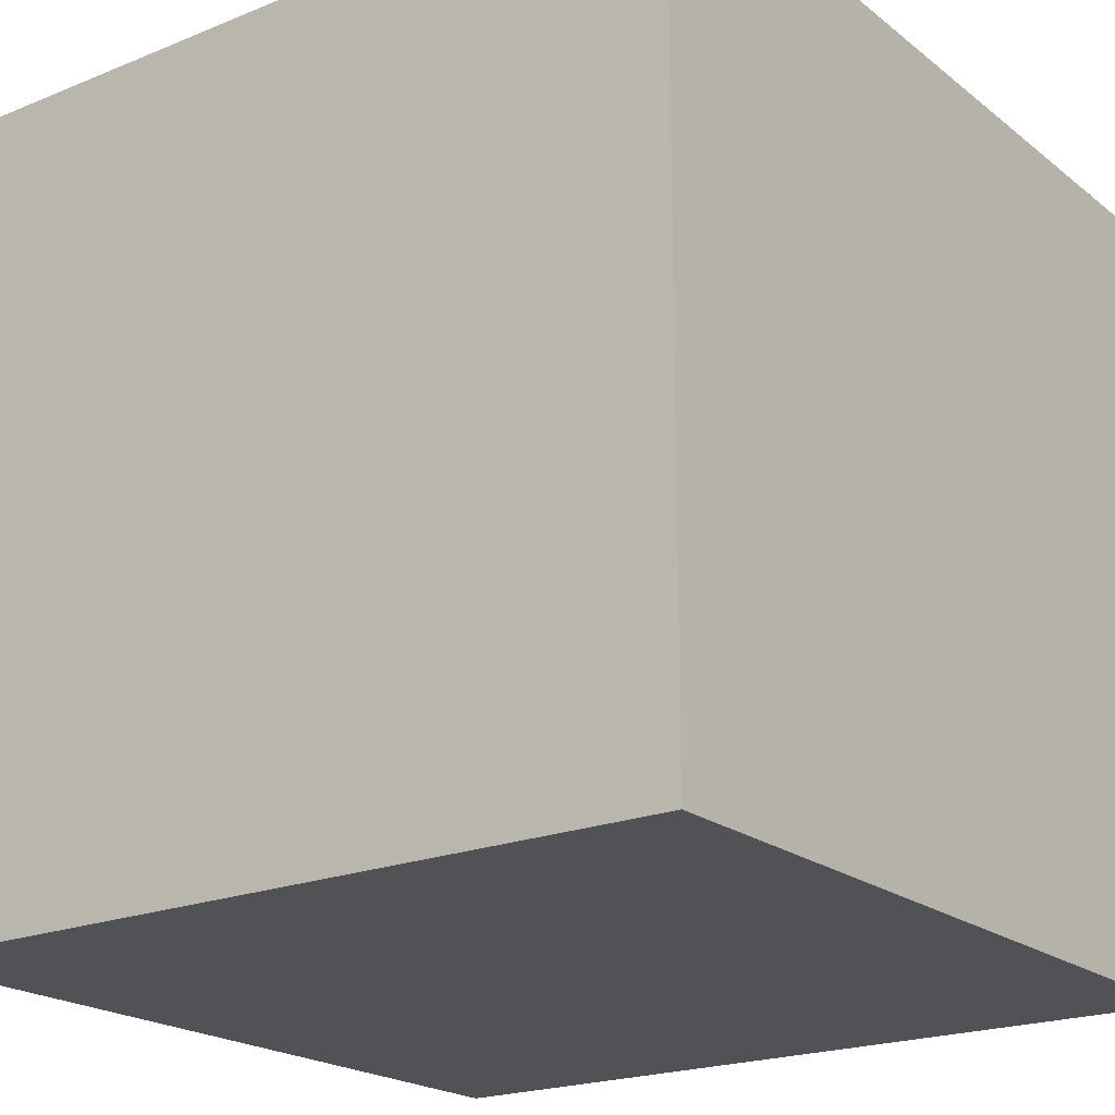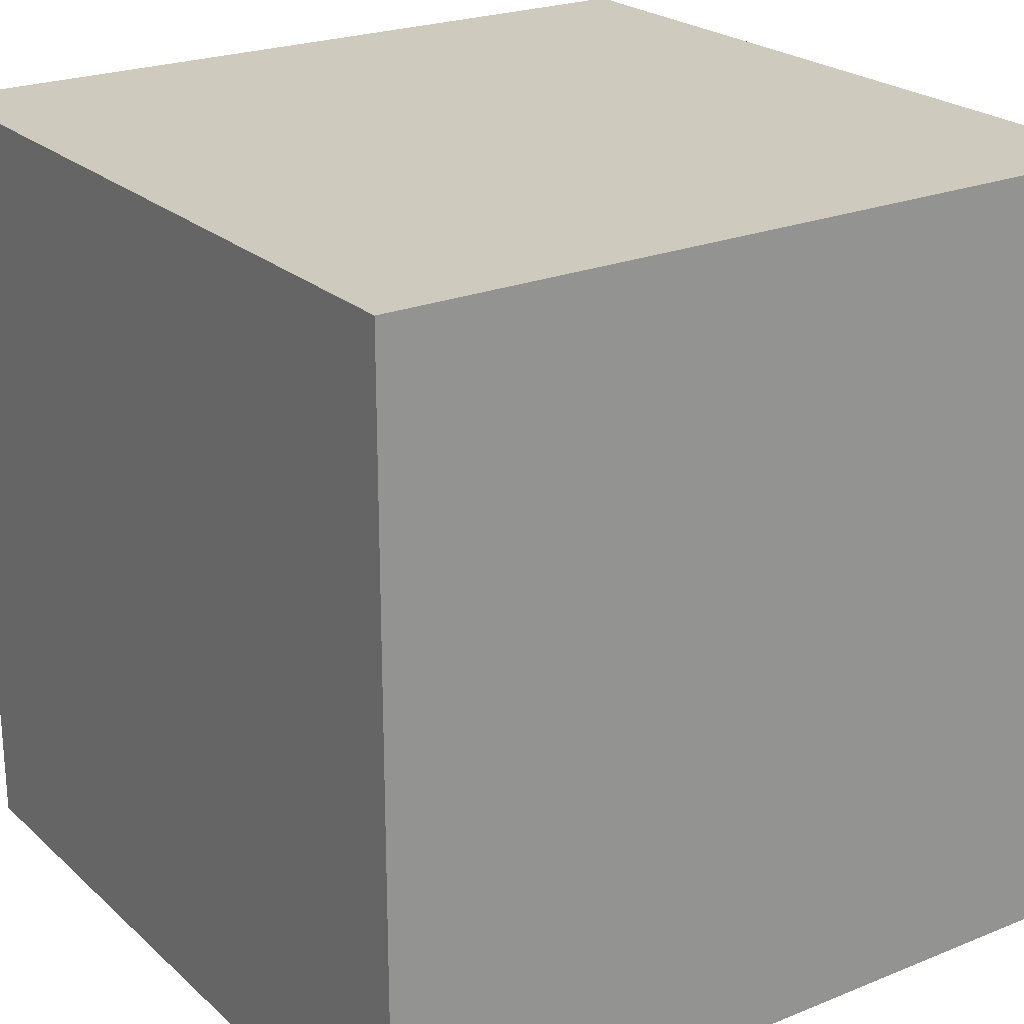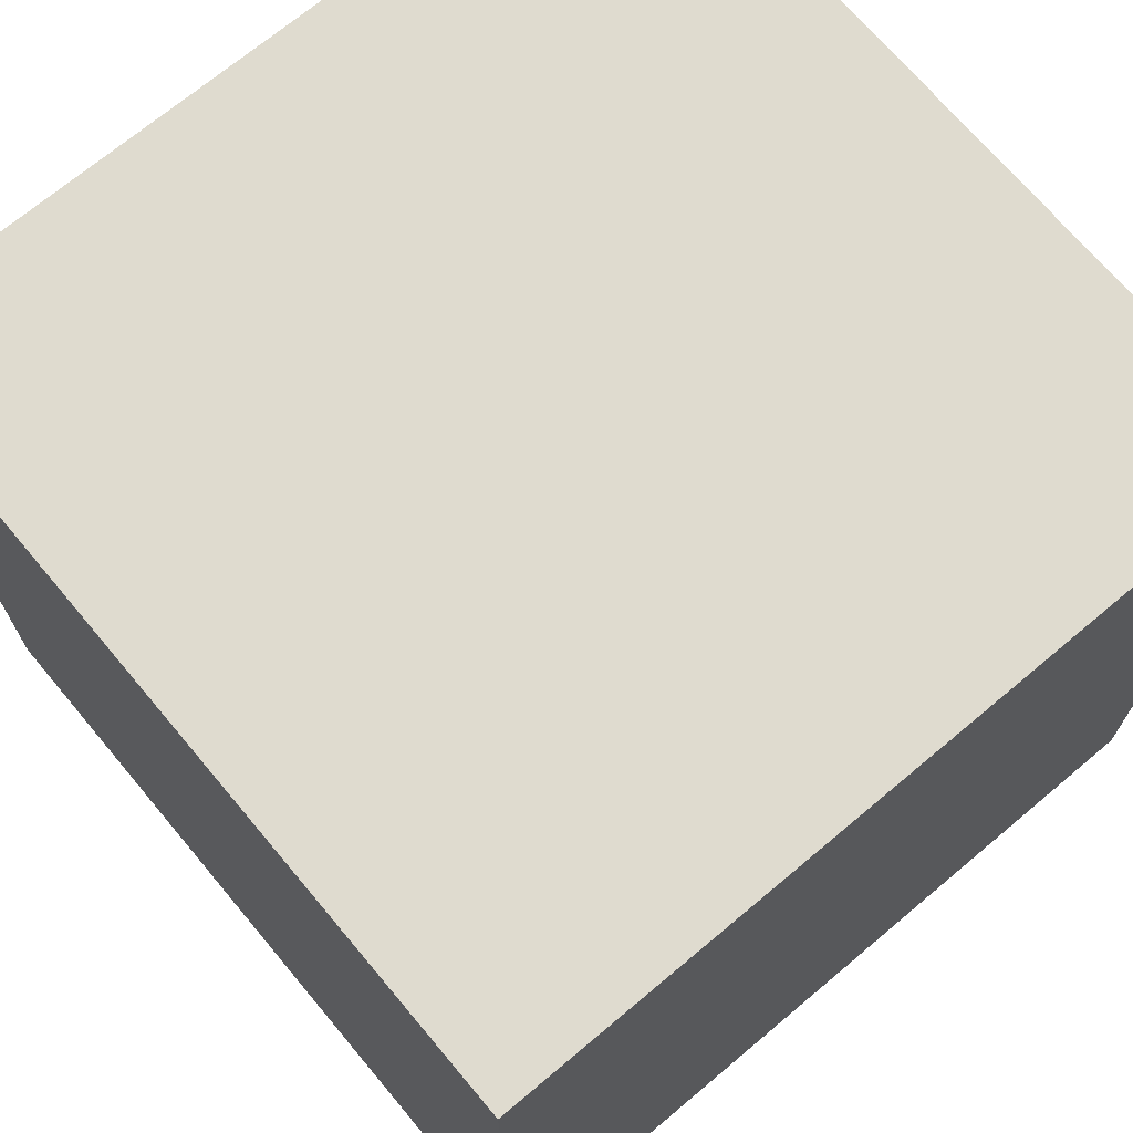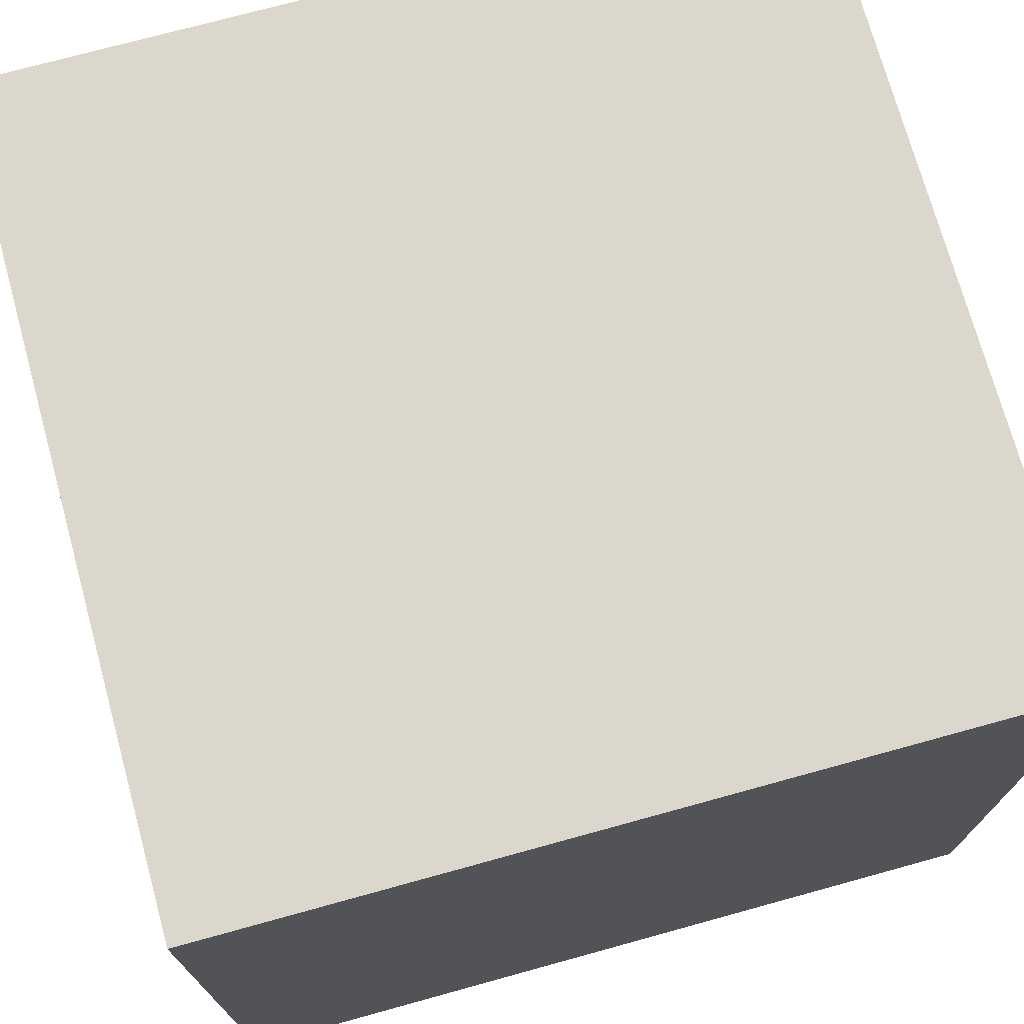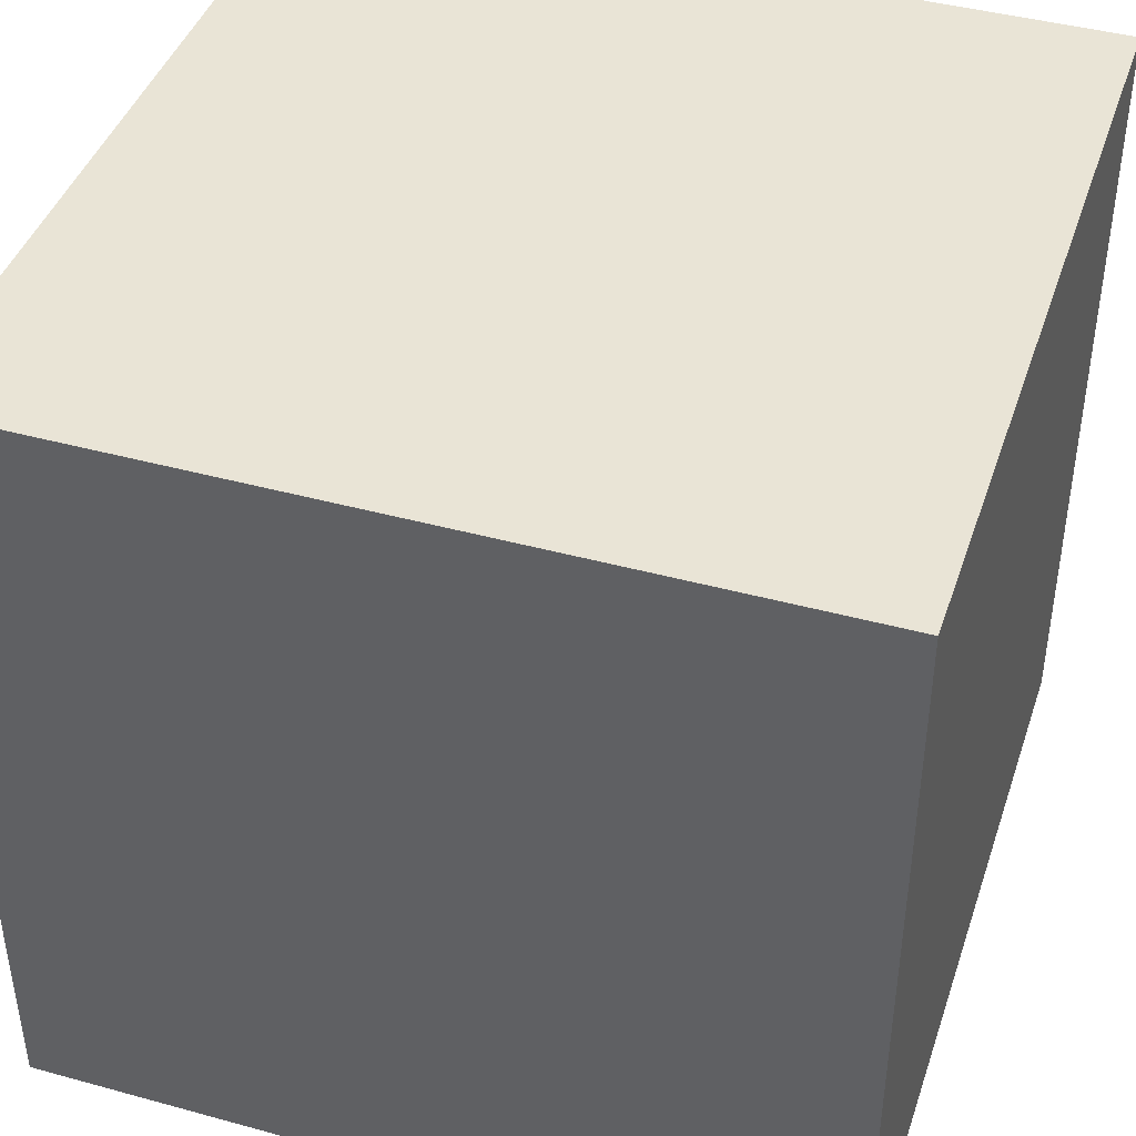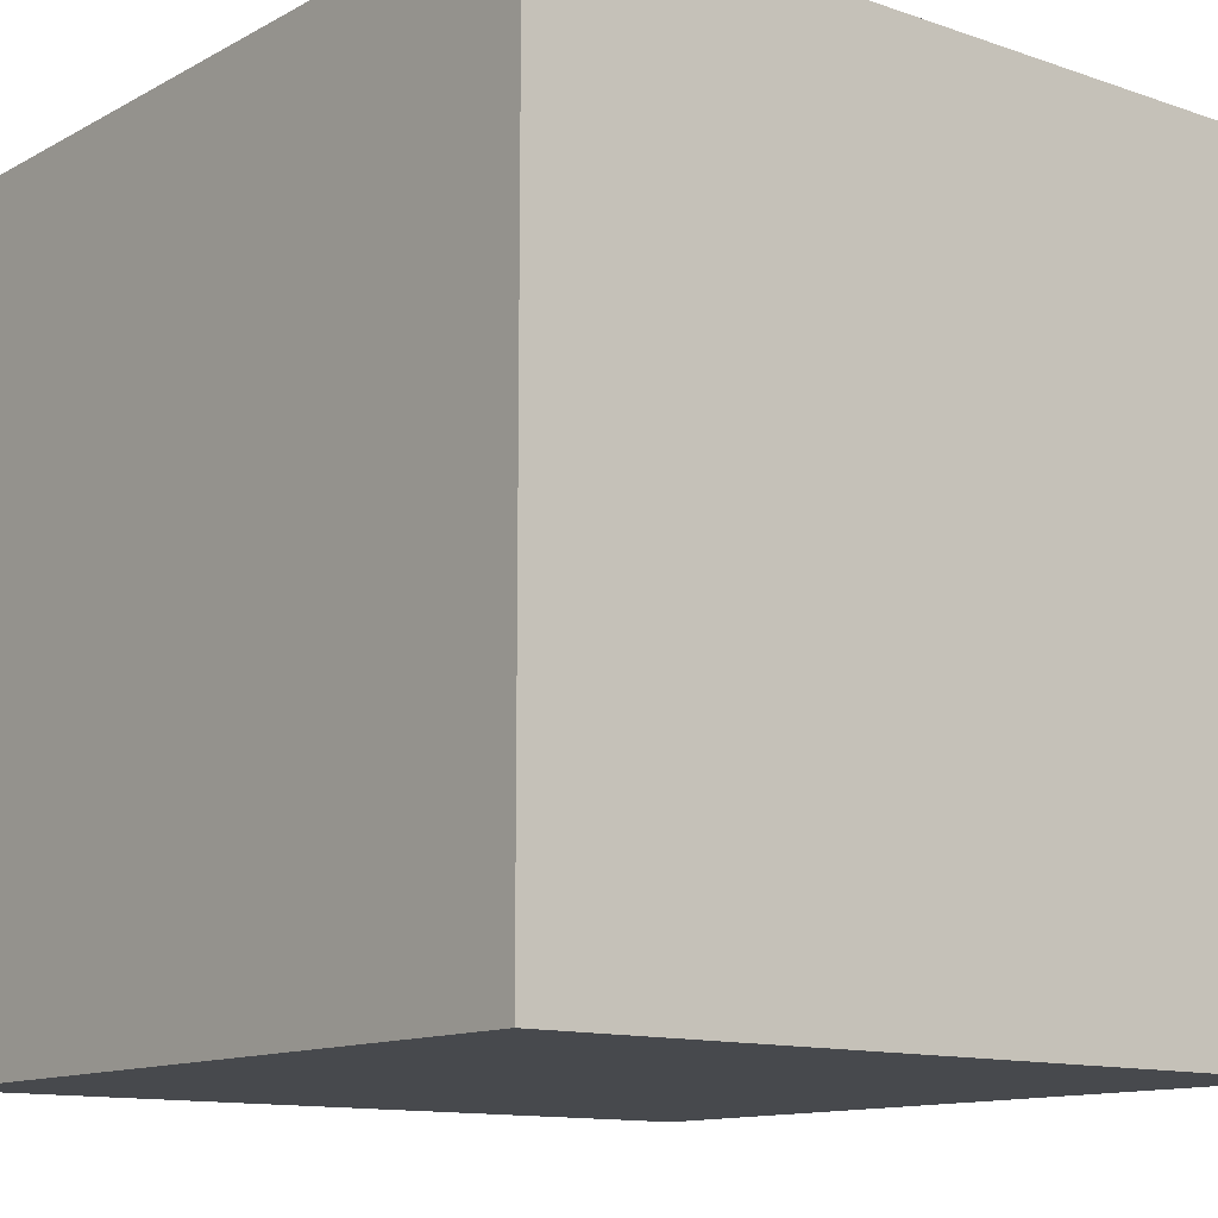
<metadata>
{"format":"obj","ext":"obj","renderer":"f3d","projection":"perspective","resolution":1024,"background":"white","views":[{"elev":-20.8,"azim":-53.8,"up":"+Z"},{"elev":23.2,"azim":-124.4,"up":"+Y"},{"elev":70.5,"azim":-130.0,"up":"+Z"},{"elev":73.1,"azim":-15.4,"up":"+Z"},{"elev":42.6,"azim":18.1,"up":"+Y"},{"elev":-12.3,"azim":-38.8,"up":"+Y"}]}
</metadata>
<code>
o
v -0.5 0 0.5
v -0.5 0 -0.5
v -0.5 0.1 0.5
v -0.5 0.1 0.3
v -0.5 0.1 0.2
v -0.5 0.1 0
v -0.5 0.1 -0.1
v -0.5 0.1 -0.5
v -0.5 0.2 0.4
v -0.5 0.2 0.3
v -0.5 0.2 0.2
v -0.5 0.2 0
v -0.5 0.2 -0.1
v -0.5 0.2 -0.3
v -0.5 0.3 0.5
v -0.5 0.3 0.4
v -0.5 0.3 0.3
v -0.5 0.3 -0.1
v -0.5 0.3 -0.3
v -0.5 0.4 0.5
v -0.5 0.4 0.4
v -0.5 0.5 0.4
v -0.5 0.5 0.3
v -0.5 0.5 0
v -0.5 0.5 -0.1
v -0.5 0.5 -0.3
v -0.5 0.5 -0.4
v -0.5 0.6 0.1
v -0.5 0.6 0
v -0.5 0.6 -0.1
v -0.5 0.6 -0.2
v -0.5 0.7 0.5
v -0.5 0.7 0.4
v -0.5 0.7 0.3
v -0.5 0.7 0.1
v -0.5 0.7 -0.2
v -0.5 0.7 -0.3
v -0.5 0.7 -0.4
v -0.5 0.7 -0.5
v -0.5 0.9 0.3
v -0.5 0.9 0.2
v -0.5 1 0.5
v -0.5 1 0.3
v -0.5 1 0.2
v -0.5 1 -0.5
v 0.5 0 0.5
v 0.5 0 -0.5
v 0.5 0.1 0.5
v 0.5 0.1 -0.2
v 0.5 0.1 -0.3
v 0.5 0.1 -0.5
v 0.5 0.2 0.3
v 0.5 0.2 0.1
v 0.5 0.2 -0.2
v 0.5 0.2 -0.3
v 0.5 0.3 0.3
v 0.5 0.3 0.1
v 0.5 0.3 -0.3
v 0.5 0.3 -0.4
v 0.5 0.4 -0.3
v 0.5 0.4 -0.4
v 0.5 0.4 -0.5
v 0.5 0.5 0.4
v 0.5 0.5 0.3
v 0.5 0.5 -0.1
v 0.5 0.5 -0.2
v 0.5 0.5 -0.4
v 0.5 0.5 -0.5
v 0.5 0.6 0.3
v 0.5 0.6 0.2
v 0.5 0.6 0.1
v 0.5 0.6 0
v 0.5 0.6 -0.4
v 0.5 0.6 -0.5
v 0.5 0.7 0.5
v 0.5 0.7 0.4
v 0.5 0.7 0.2
v 0.5 0.7 0.1
v 0.5 0.7 0
v 0.5 0.7 -0.1
v 0.5 0.7 -0.2
v 0.5 0.7 -0.4
v 0.5 0.9 0.2
v 0.5 0.9 0.1
v 0.5 0.9 -0.1
v 0.5 0.9 -0.2
v 0.5 1 0.5
v 0.5 1 0.2
v 0.5 1 0.1
v 0.5 1 -0.1
v 0.5 1 -0.2
v 0.5 1 -0.5
v -0.5 0 0.5
v -0.5 0.1 0.5
v -0.5 0.3 0.5
v -0.5 0.4 0.5
v -0.5 0.7 0.5
v -0.5 1 0.5
v -0.3 0.1 0.5
v -0.3 0.2 0.5
v -0.3 0.3 0.5
v -0.3 0.4 0.5
v -0.3 0.6 0.5
v -0.3 0.7 0.5
v -0.1 0.1 0.5
v -0.1 0.2 0.5
v -0.1 0.4 0.5
v -0.1 0.6 0.5
v 0 0.4 0.5
v 0 0.6 0.5
v 0 0.9 0.5
v 0 1 0.5
v 0.1 0.2 0.5
v 0.1 0.3 0.5
v 0.1 0.6 0.5
v 0.1 0.7 0.5
v 0.1 0.9 0.5
v 0.1 1 0.5
v 0.2 0.1 0.5
v 0.2 0.2 0.5
v 0.2 0.3 0.5
v 0.3 0.5 0.5
v 0.3 0.7 0.5
v 0.4 0.1 0.5
v 0.4 0.2 0.5
v 0.4 0.5 0.5
v 0.4 0.7 0.5
v 0.5 0 0.5
v 0.5 0.1 0.5
v 0.5 0.7 0.5
v 0.5 1 0.5
v -0.5 0 -0.5
v -0.5 0.1 -0.5
v -0.5 0.7 -0.5
v -0.5 1 -0.5
v -0.4 0.1 -0.5
v -0.4 0.2 -0.5
v -0.3 0.2 -0.5
v -0.3 0.4 -0.5
v -0.3 0.5 -0.5
v -0.3 0.7 -0.5
v -0.2 0.2 -0.5
v -0.2 0.4 -0.5
v -0.2 0.5 -0.5
v -0.2 0.7 -0.5
v -0.1 0.1 -0.5
v -0.1 0.2 -0.5
v -0.1 0.3 -0.5
v 0 0.2 -0.5
v 0 0.3 -0.5
v 0 0.6 -0.5
v 0 0.7 -0.5
v 0.1 0.5 -0.5
v 0.1 0.6 -0.5
v 0.2 0.2 -0.5
v 0.2 0.3 -0.5
v 0.2 0.5 -0.5
v 0.2 0.7 -0.5
v 0.4 0.2 -0.5
v 0.4 0.3 -0.5
v 0.4 0.4 -0.5
v 0.4 0.5 -0.5
v 0.4 0.6 -0.5
v 0.4 0.7 -0.5
v 0.5 0 -0.5
v 0.5 0.1 -0.5
v 0.5 0.4 -0.5
v 0.5 0.5 -0.5
v 0.5 0.6 -0.5
v 0.5 1 -0.5
v -0.5 0 0.5
v 0.5 0 0.5
v -0.4 0 0.4
v 0.4 0 0.4
v -0.4 0 -0.4
v 0.4 0 -0.4
v -0.5 0 -0.5
v 0.5 0 -0.5
v -0.5 1 0.5
v 0 1 0.5
v 0.1 1 0.5
v 0.5 1 0.5
v 0 1 0.4
v 0.1 1 0.4
v -0.5 1 0.3
v -0.3 1 0.3
v -0.5 1 0.2
v -0.3 1 0.2
v -0.2 1 0.2
v 0 1 0.2
v 0.4 1 0.2
v 0.5 1 0.2
v -0.2 1 0.1
v 0 1 0.1
v 0.4 1 0.1
v 0.5 1 0.1
v -0.2 1 -0.1
v -0.1 1 -0.1
v 0.3 1 -0.1
v 0.5 1 -0.1
v -0.4 1 -0.2
v -0.2 1 -0.2
v 0.1 1 -0.2
v 0.2 1 -0.2
v 0.3 1 -0.2
v 0.5 1 -0.2
v -0.4 1 -0.3
v -0.1 1 -0.3
v 0.1 1 -0.3
v 0.2 1 -0.3
v -0.5 1 -0.5
v 0.5 1 -0.5
f 3 2 1
f 4 2 3
f 5 2 4
f 6 2 5
f 7 2 6
f 8 2 7
f 9 4 3
f 10 5 4
f 10 4 9
f 11 6 5
f 11 5 10
f 12 7 6
f 12 6 11
f 13 8 7
f 13 7 12
f 14 8 13
f 15 9 3
f 16 10 9
f 16 9 15
f 17 11 10
f 17 10 16
f 17 12 11
f 17 13 12
f 18 14 13
f 18 13 17
f 19 8 14
f 19 14 18
f 20 16 15
f 21 18 17
f 21 16 20
f 21 17 16
f 21 19 18
f 22 21 20
f 22 19 21
f 23 19 22
f 24 19 23
f 25 19 24
f 26 8 19
f 26 19 25
f 27 8 26
f 28 24 23
f 29 25 24
f 29 24 28
f 30 26 25
f 30 25 29
f 31 26 30
f 32 22 20
f 33 23 22
f 33 22 32
f 34 28 23
f 34 23 33
f 35 29 28
f 35 28 34
f 35 30 29
f 35 31 30
f 36 26 31
f 36 31 35
f 37 27 26
f 37 26 36
f 38 8 27
f 38 27 37
f 39 8 38
f 40 33 32
f 40 35 34
f 40 39 38
f 40 38 37
f 40 36 35
f 40 34 33
f 40 37 36
f 41 39 40
f 42 40 32
f 43 41 40
f 43 40 42
f 44 39 41
f 44 41 43
f 45 39 44
f 46 47 48
f 48 47 49
f 49 47 50
f 50 47 51
f 48 49 52
f 52 49 53
f 49 50 54
f 53 49 54
f 50 51 55
f 54 50 55
f 52 53 56
f 48 52 56
f 53 54 57
f 56 53 57
f 54 55 57
f 55 51 58
f 57 55 58
f 58 51 59
f 56 57 60
f 57 58 60
f 58 59 60
f 59 51 61
f 60 59 61
f 61 51 62
f 56 60 63
f 48 56 63
f 60 61 63
f 63 61 64
f 64 61 65
f 65 61 66
f 61 62 67
f 66 61 67
f 67 62 68
f 63 64 69
f 64 65 69
f 69 65 70
f 70 65 71
f 71 65 72
f 67 68 73
f 66 67 73
f 73 68 74
f 48 63 75
f 63 69 76
f 75 63 76
f 69 70 76
f 70 71 77
f 76 70 77
f 71 72 78
f 77 71 78
f 72 65 79
f 78 72 79
f 65 66 80
f 79 65 80
f 66 73 81
f 80 66 81
f 73 74 82
f 81 73 82
f 78 79 83
f 77 78 83
f 81 82 83
f 79 80 83
f 75 76 83
f 80 81 83
f 76 77 83
f 83 82 84
f 84 82 85
f 85 82 86
f 75 83 87
f 83 84 88
f 87 83 88
f 84 85 89
f 88 84 89
f 85 86 90
f 89 85 90
f 86 82 91
f 90 86 91
f 82 74 92
f 91 82 92
f 99 94 93
f 99 95 94
f 100 95 99
f 101 96 95
f 101 95 100
f 102 97 96
f 102 96 101
f 103 97 102
f 104 98 97
f 104 97 103
f 105 100 99
f 105 99 93
f 106 103 102
f 106 100 105
f 106 101 100
f 106 102 101
f 107 103 106
f 108 104 103
f 108 103 107
f 109 107 106
f 109 106 105
f 109 108 107
f 110 104 108
f 110 108 109
f 111 98 104
f 111 104 110
f 112 98 111
f 113 109 105
f 113 110 109
f 114 110 113
f 115 111 110
f 115 110 114
f 116 111 115
f 117 112 111
f 117 111 116
f 118 112 117
f 119 105 93
f 119 113 105
f 120 114 113
f 120 113 119
f 121 116 115
f 121 114 120
f 121 115 114
f 122 121 120
f 122 116 121
f 123 118 117
f 123 116 122
f 123 117 116
f 124 120 119
f 124 119 93
f 125 122 120
f 125 120 124
f 126 123 122
f 126 122 125
f 127 118 123
f 127 123 126
f 128 124 93
f 129 126 125
f 129 124 128
f 129 125 124
f 129 127 126
f 130 118 127
f 130 127 129
f 131 118 130
f 132 133 136
f 133 134 136
f 136 134 137
f 136 137 138
f 137 134 138
f 138 134 139
f 139 134 140
f 134 135 141
f 140 134 141
f 136 138 142
f 138 139 142
f 139 140 143
f 142 139 143
f 140 141 144
f 143 140 144
f 141 135 145
f 144 141 145
f 136 142 146
f 132 136 146
f 144 145 147
f 146 142 147
f 143 144 147
f 142 143 147
f 147 145 148
f 146 147 149
f 147 148 149
f 148 145 150
f 149 148 150
f 150 145 151
f 145 135 152
f 151 145 152
f 150 151 153
f 149 150 153
f 151 152 154
f 153 151 154
f 146 149 155
f 149 153 155
f 155 153 156
f 153 154 157
f 156 153 157
f 152 135 158
f 157 154 158
f 154 152 158
f 146 155 159
f 155 156 159
f 156 157 160
f 159 156 160
f 157 158 160
f 160 158 161
f 161 158 162
f 162 158 163
f 158 135 164
f 163 158 164
f 132 146 165
f 146 159 166
f 165 146 166
f 159 160 166
f 160 161 166
f 161 162 167
f 166 161 167
f 162 163 168
f 167 162 168
f 163 164 169
f 168 163 169
f 164 135 170
f 169 164 170
f 173 172 171
f 174 172 173
f 175 173 171
f 175 174 173
f 176 172 174
f 176 174 175
f 177 175 171
f 177 176 175
f 178 172 176
f 178 176 177
f 179 180 183
f 180 181 183
f 181 182 184
f 183 181 184
f 179 183 185
f 183 184 185
f 185 184 186
f 185 186 187
f 186 184 188
f 187 186 188
f 188 184 189
f 189 184 190
f 184 182 191
f 190 184 191
f 191 182 192
f 189 190 193
f 187 188 193
f 188 189 193
f 190 191 194
f 193 190 194
f 191 192 195
f 194 191 195
f 195 192 196
f 193 194 197
f 187 193 197
f 195 196 197
f 194 195 197
f 197 196 198
f 198 196 199
f 199 196 200
f 187 197 201
f 197 198 202
f 201 197 202
f 198 199 203
f 203 199 204
f 199 200 205
f 204 199 205
f 205 200 206
f 187 201 207
f 201 202 207
f 202 198 208
f 207 202 208
f 198 203 208
f 203 204 209
f 208 203 209
f 205 206 210
f 209 204 210
f 204 205 210
f 187 207 211
f 207 208 211
f 209 210 211
f 208 209 211
f 210 206 212
f 211 210 212

</code>
